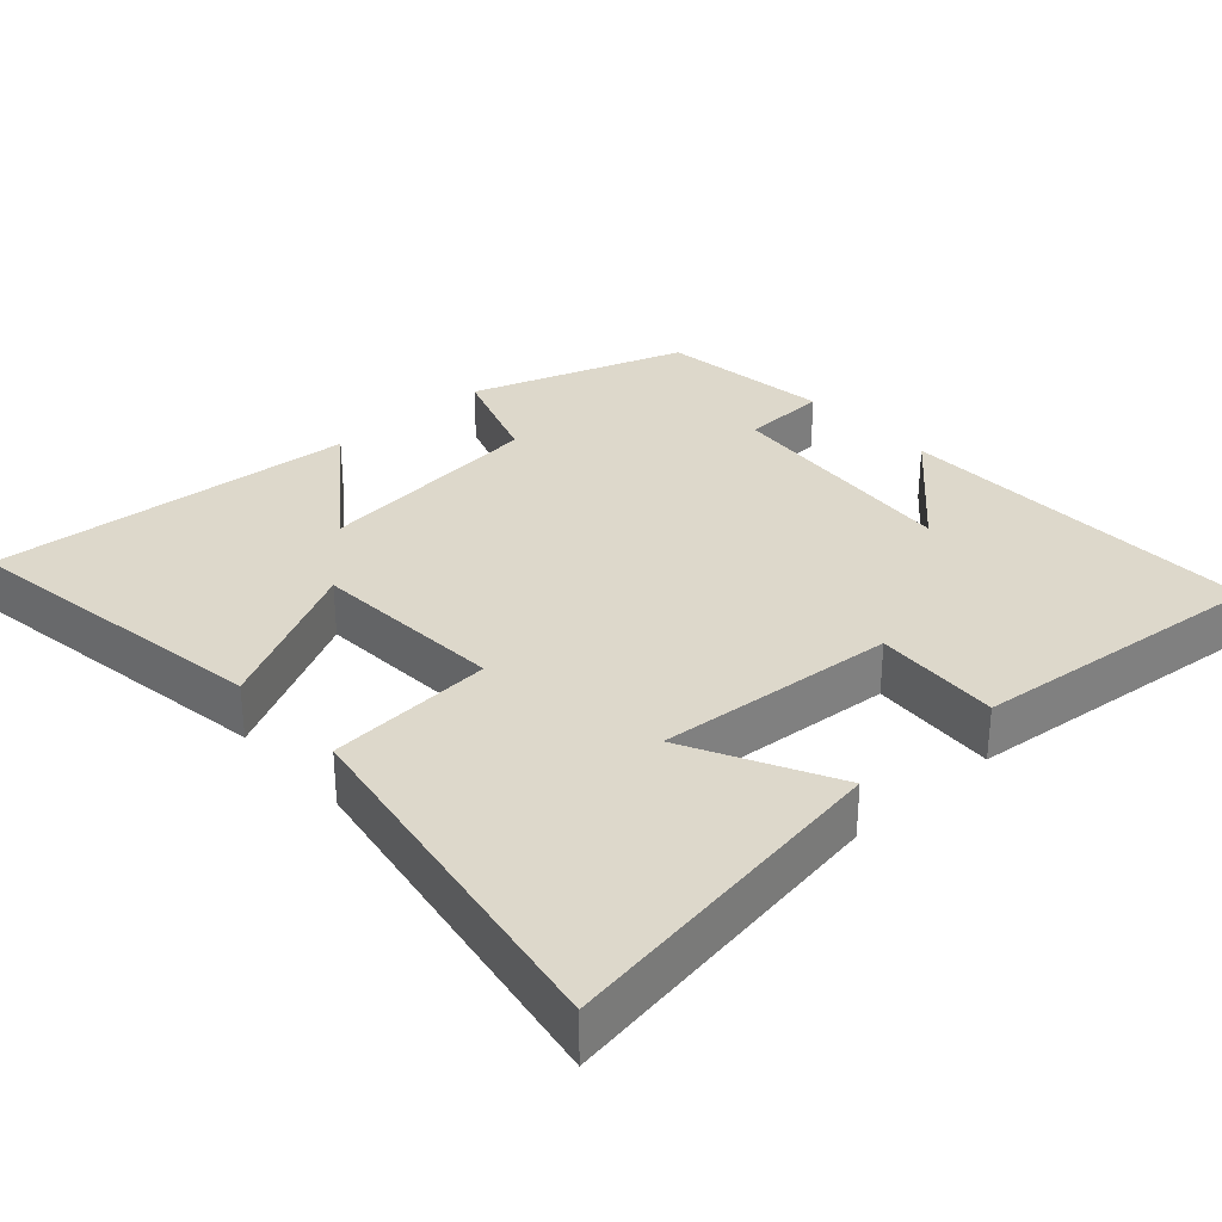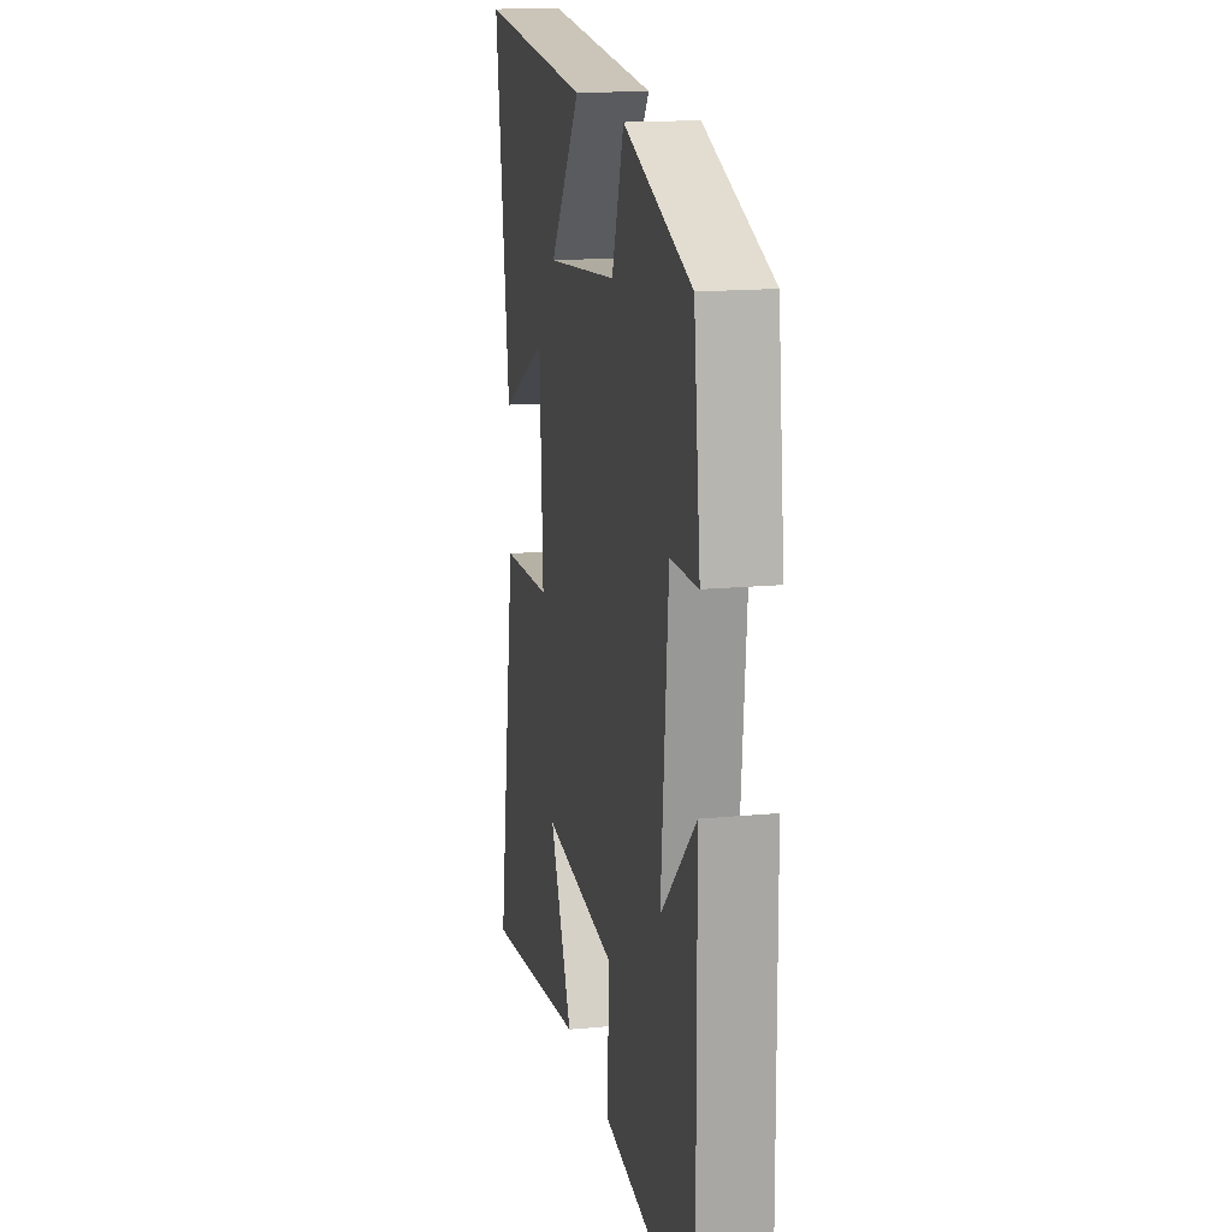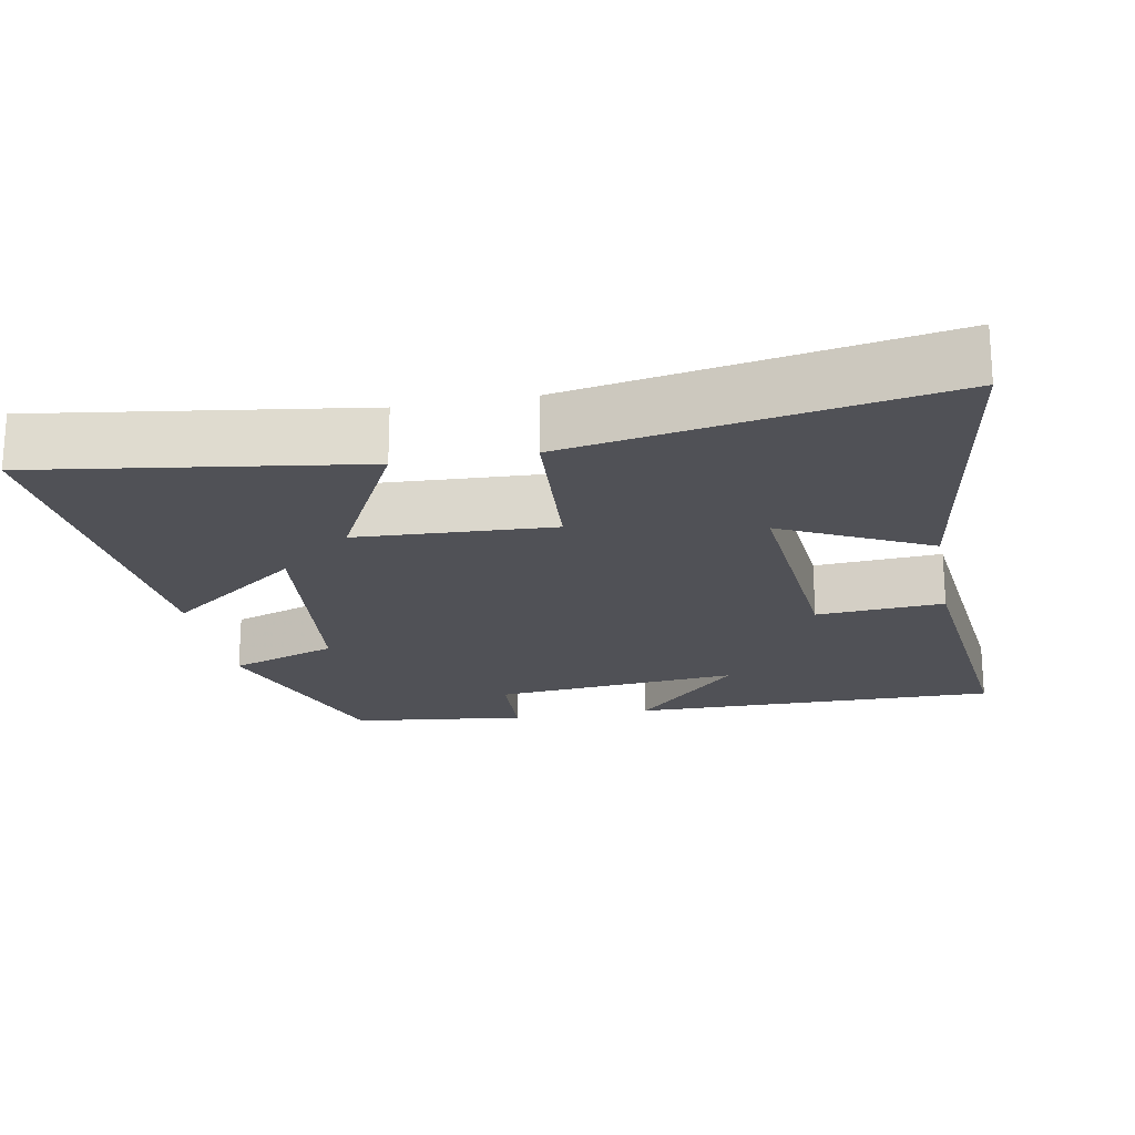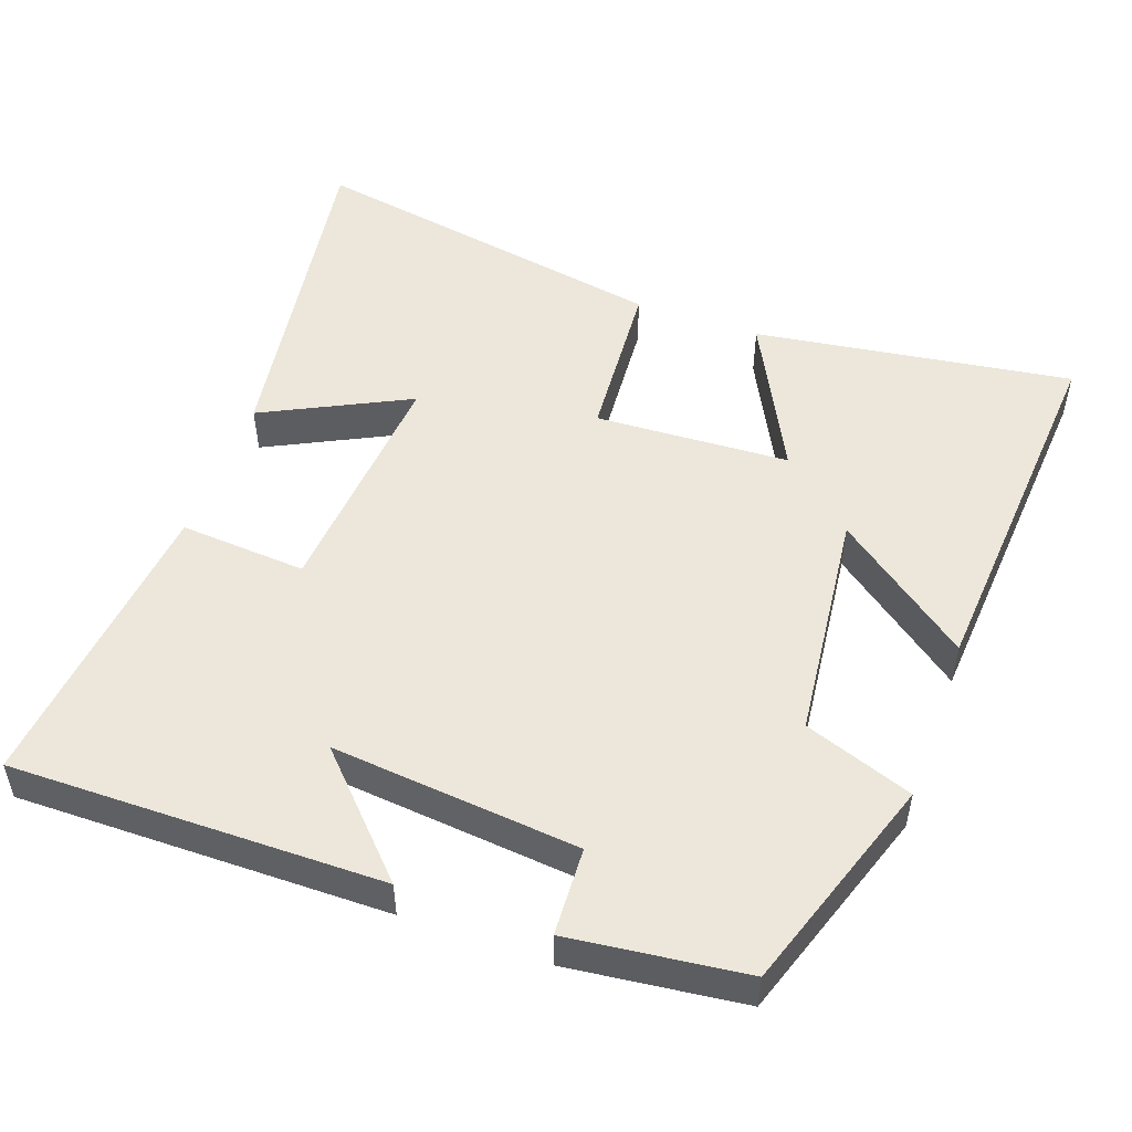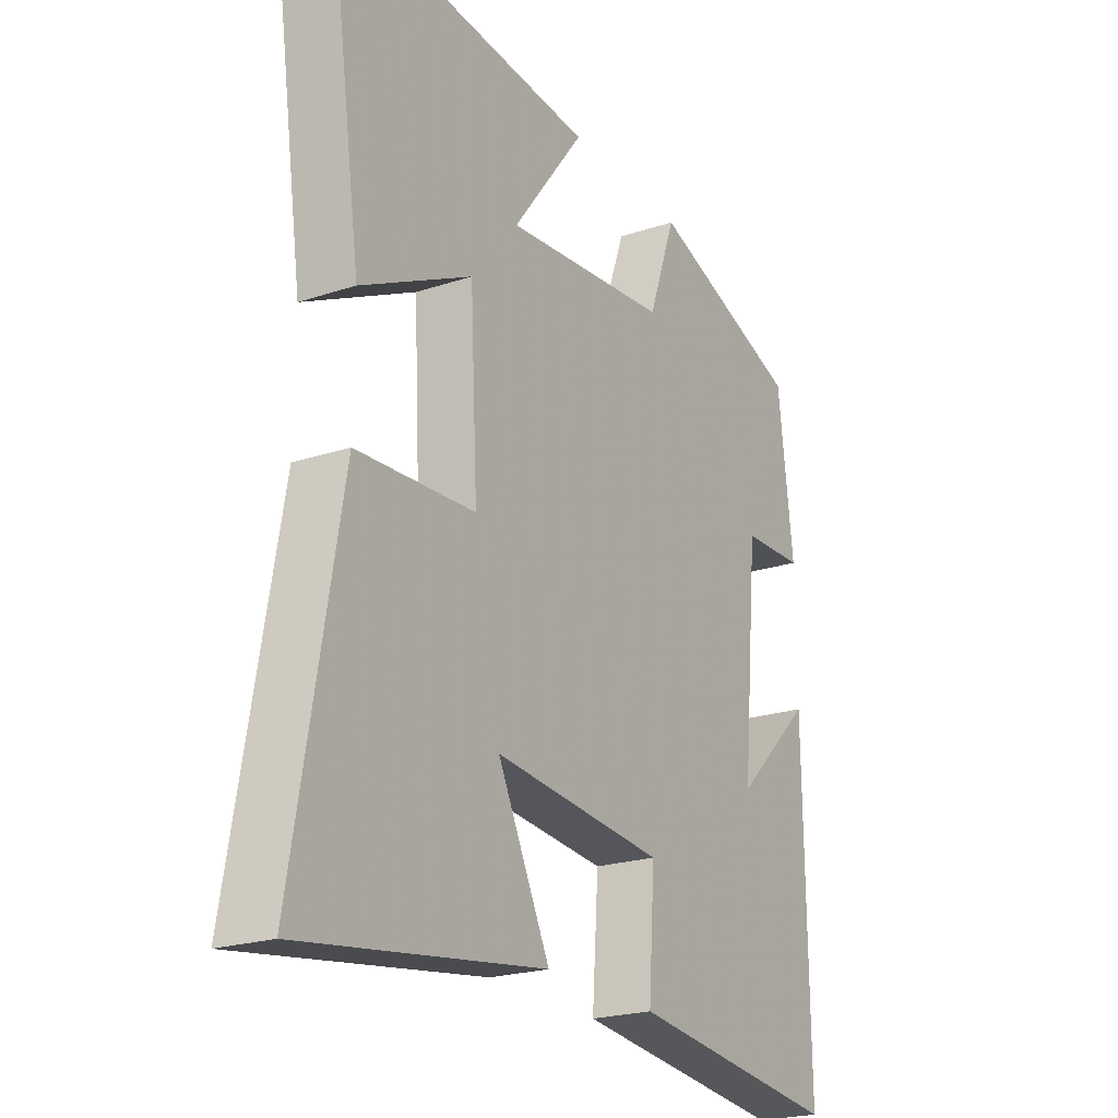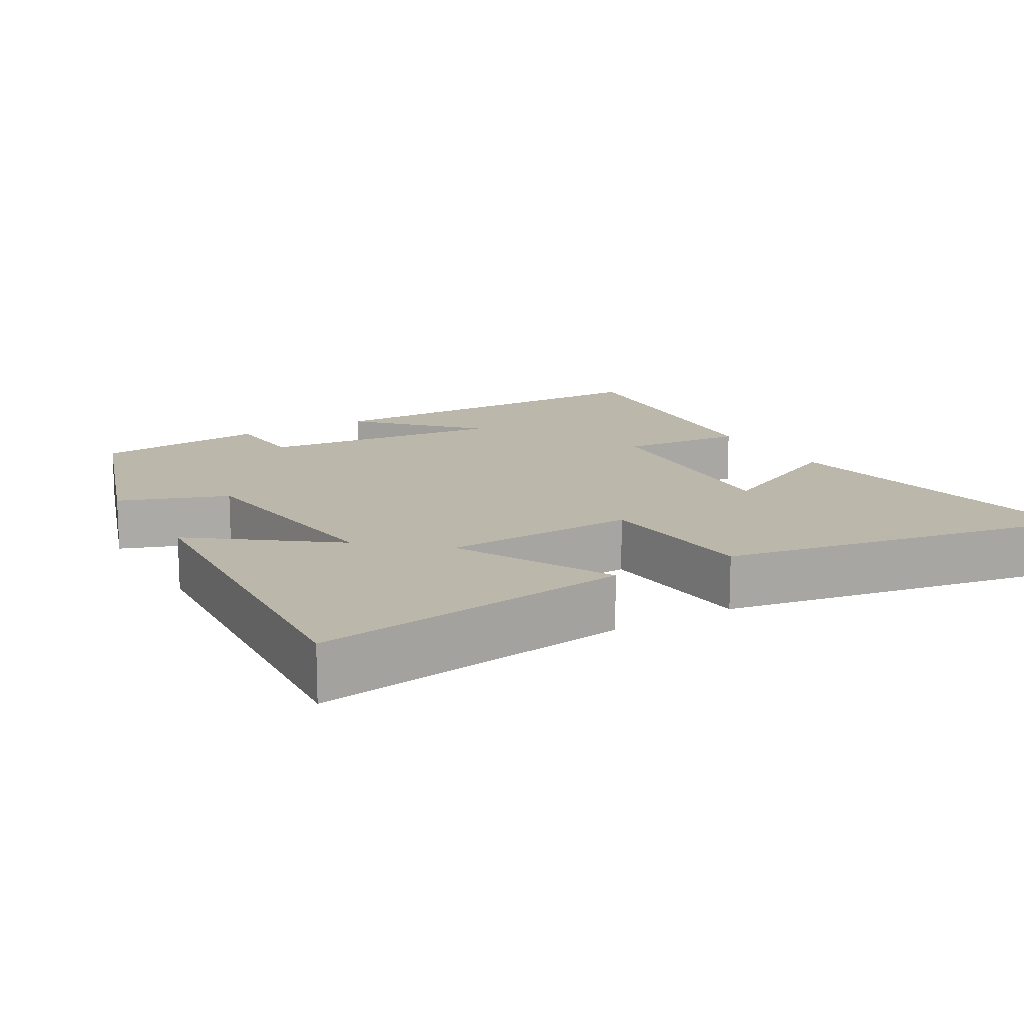
<metadata>
{"format":"obj","ext":"obj","renderer":"f3d","projection":"perspective","resolution":1024,"background":"white","views":[{"elev":31.3,"azim":137.6,"up":"+Y"},{"elev":16.3,"azim":-100.9,"up":"+Z"},{"elev":-20.4,"azim":100.7,"up":"+Y"},{"elev":51.0,"azim":-70.2,"up":"+Y"},{"elev":-22.3,"azim":119.9,"up":"+Z"},{"elev":14.2,"azim":59.8,"up":"+Y"}]}
</metadata>
<code>
v 0.588 0.07 -0.572
v 0.123 0.07 -0.5
v 0.223 0.07 -0.301
v -0.105 0.07 -0.327
v -0.093 0.07 -0.5
v -0.505 0.07 -0.542
v -0.5 0.07 -0.036
v -0.348 0.07 -0.182
v -0.38 0.07 0.156
v -0.5 0.07 0.162
v -0.471 0.07 0.401
v -0.175 0.07 0.5
v -0.122 0.07 0.352
v 0.196 0.07 0.316
v 0.057 0.07 0.5
v 0.564 0.07 0.536
v 0.5 0.07 0.101
v 0.287 0.07 0.21
v 0.273 0.07 -0.056
v 0.5 0.07 -0.073
v 0.588 0 -0.572
v 0.123 0 -0.5
v 0.223 0 -0.301
v -0.105 0 -0.327
v -0.093 0 -0.5
v -0.505 0 -0.542
v -0.5 0 -0.036
v -0.348 0 -0.182
v -0.38 0 0.156
v -0.5 0 0.162
v -0.471 0 0.401
v -0.175 0 0.5
v -0.122 0 0.352
v 0.196 0 0.316
v 0.057 0 0.5
v 0.564 0 0.536
v 0.5 0 0.101
v 0.287 0 0.21
v 0.273 0 -0.056
v 0.5 0 -0.073
f 19 20 1
f 16 17 18
f 15 16 18
f 14 15 18
f 13 14 18 19
f 11 12 13
f 10 11 13
f 9 10 13
f 8 9 13 19
f 5 6 7 8
f 4 5 8
f 3 4 8 19
f 1 2 3
f 1 3 19
f 21 40 39
f 38 37 36
f 38 36 35
f 38 35 34
f 39 38 34 33
f 33 32 31
f 33 31 30
f 33 30 29
f 39 33 29 28
f 28 27 26 25
f 28 25 24
f 39 28 24 23
f 23 22 21
f 39 23 21
f 1 21 22 2
f 2 22 23 3
f 3 23 24 4
f 4 24 25 5
f 5 25 26 6
f 6 26 27 7
f 7 27 28 8
f 8 28 29 9
f 9 29 30 10
f 10 30 31 11
f 11 31 32 12
f 12 32 33 13
f 13 33 34 14
f 14 34 35 15
f 15 35 36 16
f 16 36 37 17
f 17 37 38 18
f 18 38 39 19
f 19 39 40 20
f 20 40 21 1

</code>
